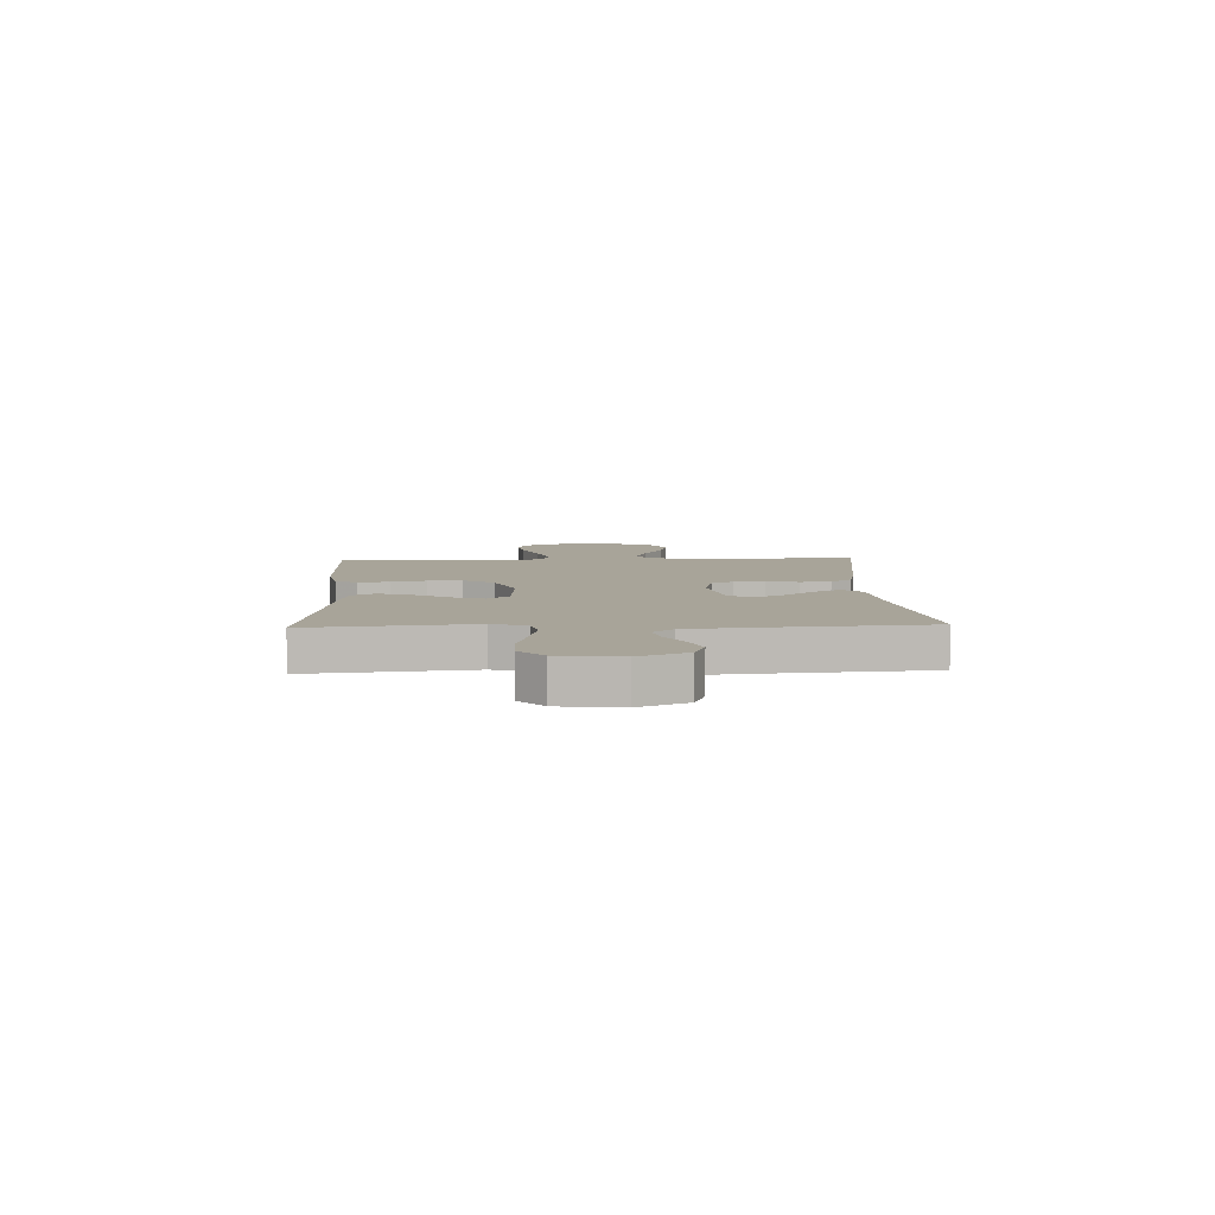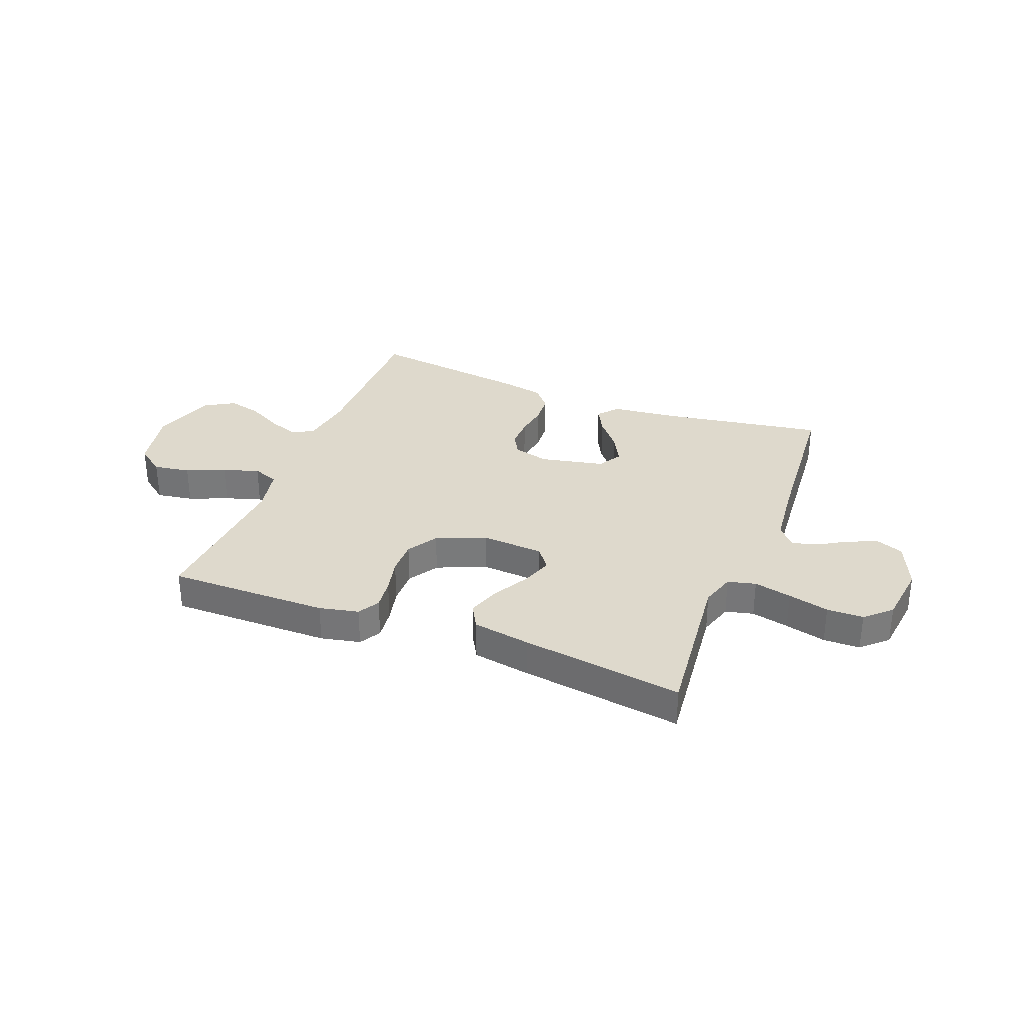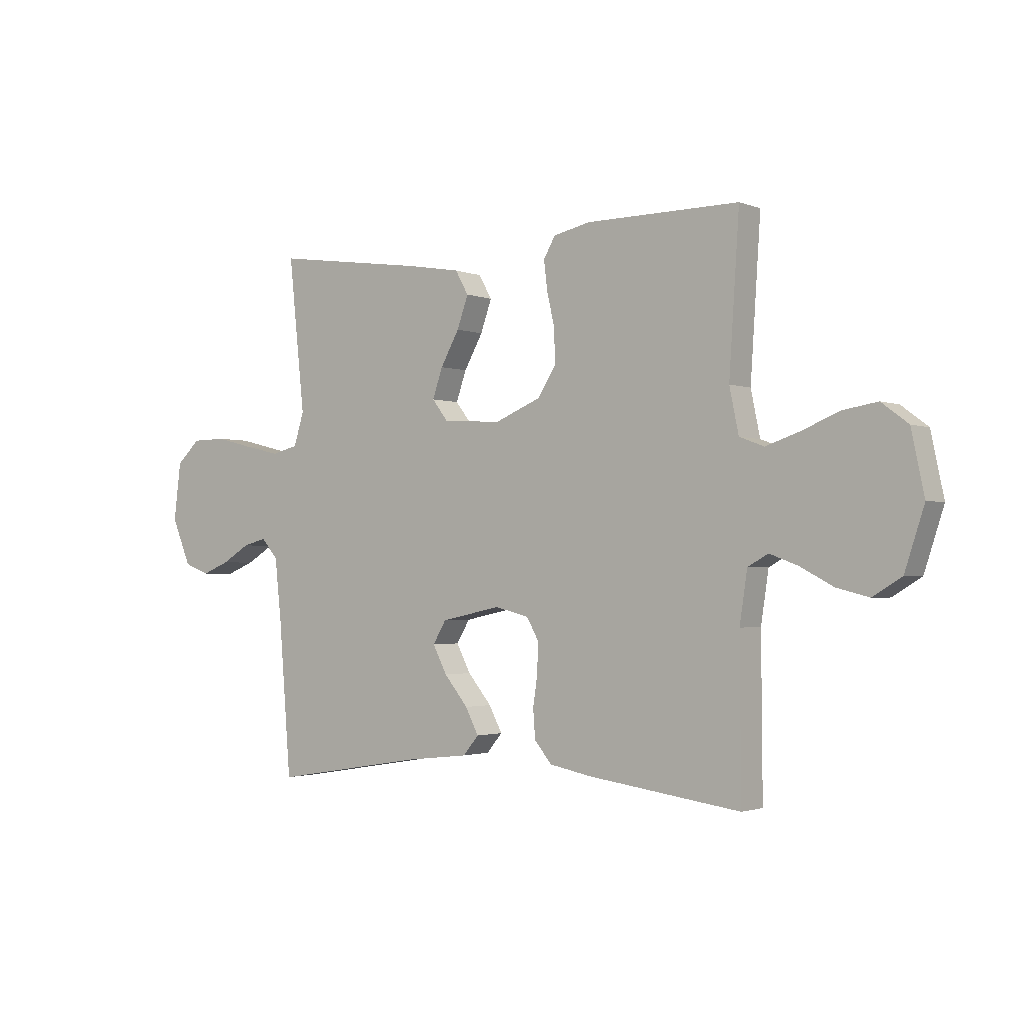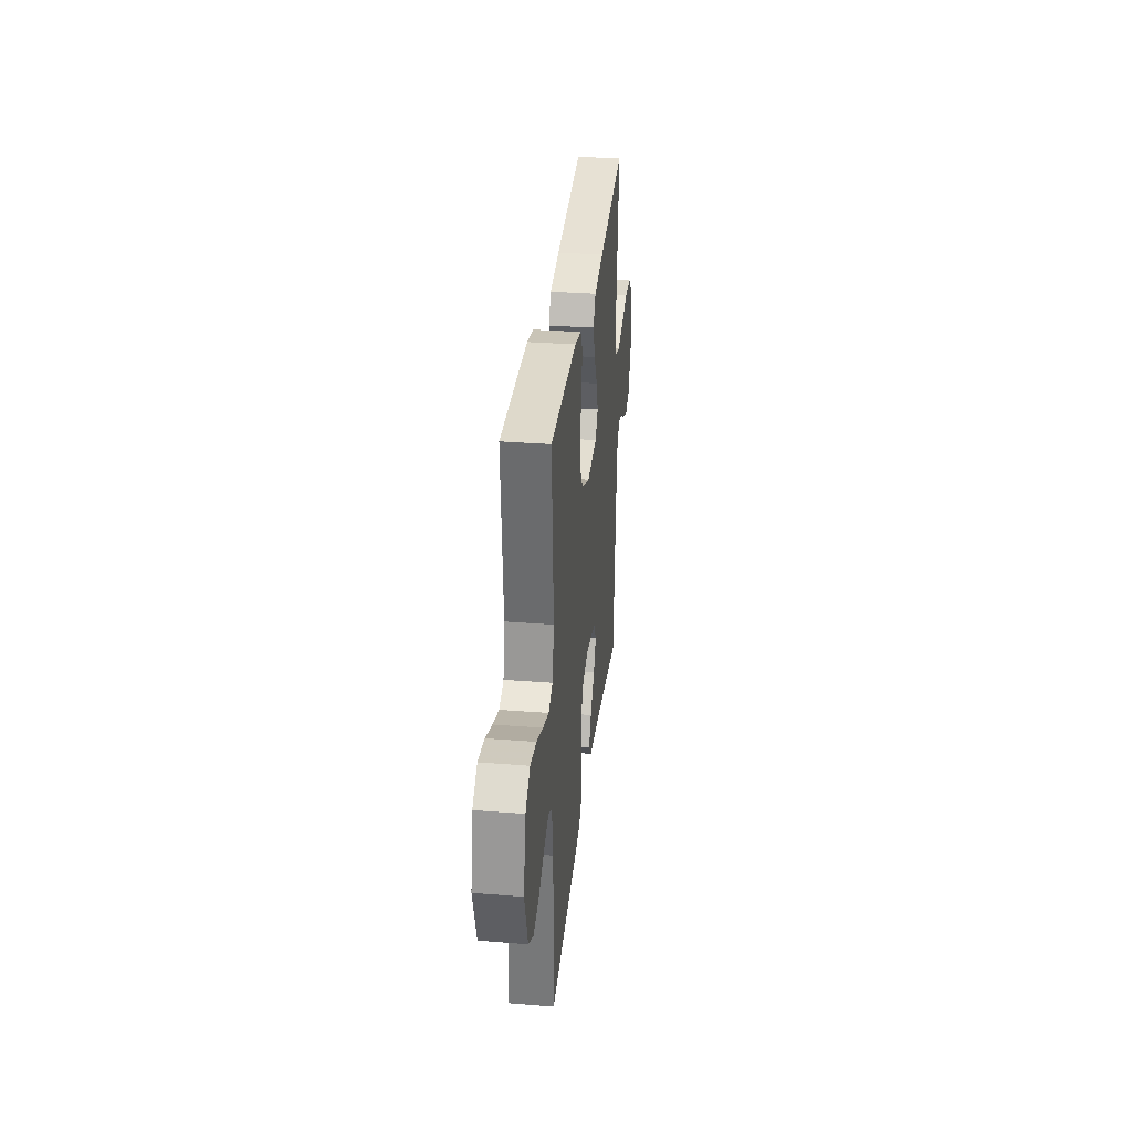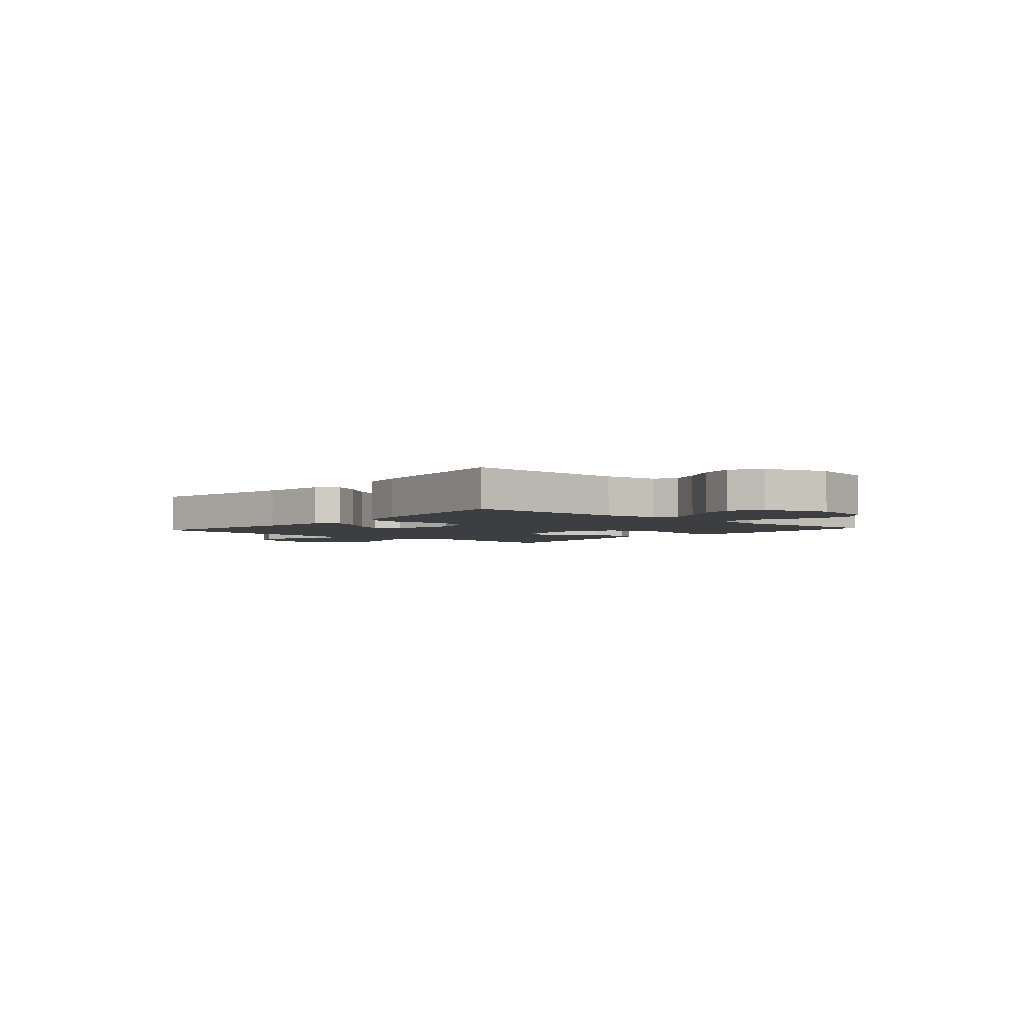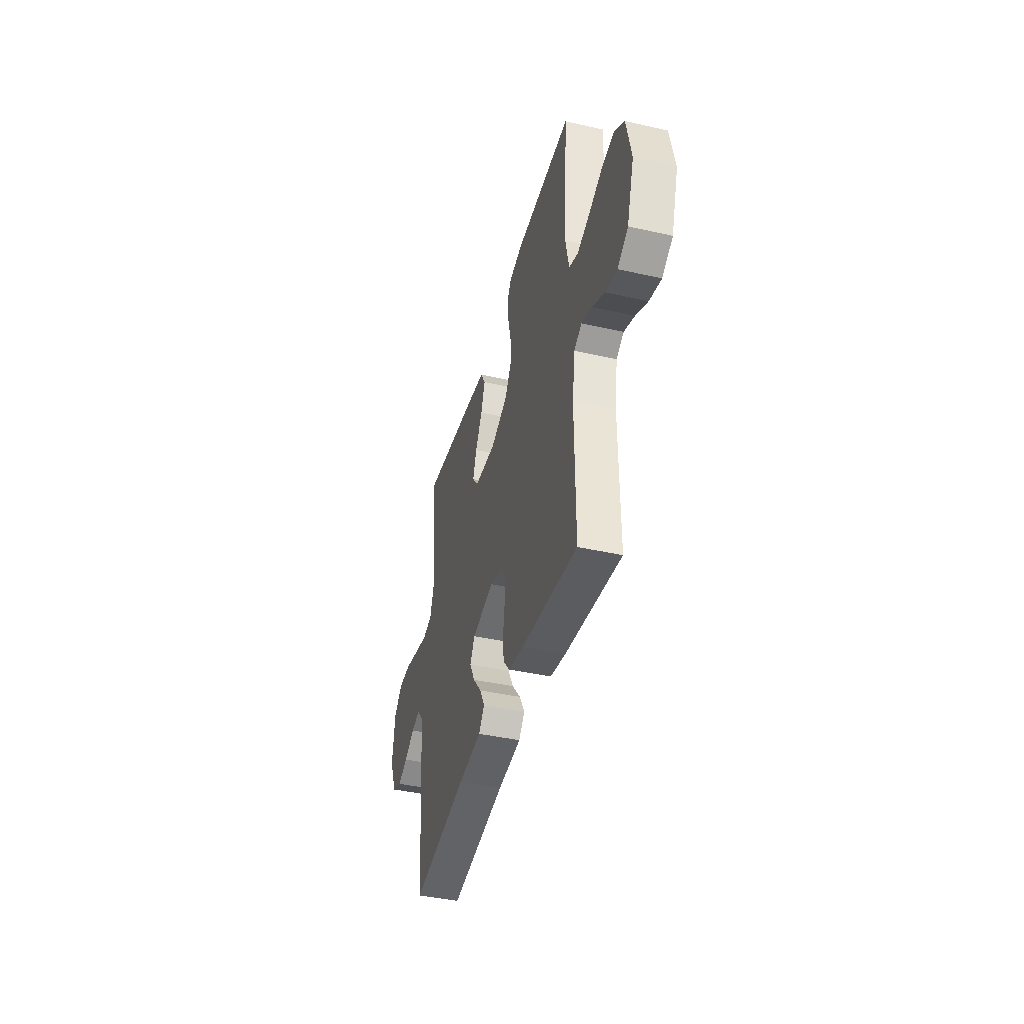
<metadata>
{"format":"obj","ext":"obj","renderer":"f3d","projection":"perspective","resolution":1024,"background":"white","views":[{"elev":7.1,"azim":87.8,"up":"+Y"},{"elev":32.1,"azim":21.3,"up":"+Y"},{"elev":-1.9,"azim":-143.3,"up":"+Z"},{"elev":32.1,"azim":-83.7,"up":"+Z"},{"elev":-3.3,"azim":-131.2,"up":"+Y"},{"elev":-41.7,"azim":-105.2,"up":"+Z"}]}
</metadata>
<code>
v -0.5 0.07 0.5
v -0.2 0.07 0.498
v -0.127 0.07 0.482
v -0.104 0.07 0.442
v -0.111 0.07 0.384
v -0.126 0.07 0.319
v -0.127 0.07 0.254
v -0.092 0.07 0.198
v 0 0.07 0.16
v 0.115 0.07 0.168
v 0.146 0.07 0.208
v 0.126 0.07 0.266
v 0.089 0.07 0.332
v 0.067 0.07 0.394
v 0.093 0.07 0.44
v 0.2 0.07 0.458
v 0.5 0.07 0.5
v 0.468 0.07 0.2
v 0.488 0.07 0.136
v 0.54 0.07 0.123
v 0.61 0.07 0.139
v 0.686 0.07 0.158
v 0.754 0.07 0.157
v 0.801 0.07 0.113
v 0.815 0.07 0
v 0.777 0.07 -0.09
v 0.727 0.07 -0.109
v 0.672 0.07 -0.087
v 0.617 0.07 -0.054
v 0.57 0.07 -0.042
v 0.537 0.07 -0.08
v 0.524 0.07 -0.2
v 0.5 0.07 -0.5
v 0.2 0.07 -0.451
v 0.074 0.07 -0.437
v 0.043 0.07 -0.4
v 0.069 0.07 -0.35
v 0.116 0.07 -0.293
v 0.144 0.07 -0.239
v 0.118 0.07 -0.195
v 0 0.07 -0.17
v -0.067 0.07 -0.187
v -0.09 0.07 -0.228
v -0.089 0.07 -0.285
v -0.08 0.07 -0.346
v -0.084 0.07 -0.402
v -0.118 0.07 -0.443
v -0.2 0.07 -0.459
v -0.5 0.07 -0.5
v -0.498 0.07 -0.2
v -0.513 0.07 -0.101
v -0.553 0.07 -0.079
v -0.609 0.07 -0.1
v -0.673 0.07 -0.134
v -0.736 0.07 -0.15
v -0.792 0.07 -0.116
v -0.83 0.07 0
v -0.805 0.07 0.119
v -0.753 0.07 0.158
v -0.685 0.07 0.147
v -0.612 0.07 0.117
v -0.546 0.07 0.095
v -0.498 0.07 0.113
v -0.48 0.07 0.2
v -0.5 0 0.5
v -0.2 0 0.498
v -0.127 0 0.482
v -0.104 0 0.442
v -0.111 0 0.384
v -0.126 0 0.319
v -0.127 0 0.254
v -0.092 0 0.198
v 0 0 0.16
v 0.115 0 0.168
v 0.146 0 0.208
v 0.126 0 0.266
v 0.089 0 0.332
v 0.067 0 0.394
v 0.093 0 0.44
v 0.2 0 0.458
v 0.5 0 0.5
v 0.468 0 0.2
v 0.488 0 0.136
v 0.54 0 0.123
v 0.61 0 0.139
v 0.686 0 0.158
v 0.754 0 0.157
v 0.801 0 0.113
v 0.815 0 0
v 0.777 0 -0.09
v 0.727 0 -0.109
v 0.672 0 -0.087
v 0.617 0 -0.054
v 0.57 0 -0.042
v 0.537 0 -0.08
v 0.524 0 -0.2
v 0.5 0 -0.5
v 0.2 0 -0.451
v 0.074 0 -0.437
v 0.043 0 -0.4
v 0.069 0 -0.35
v 0.116 0 -0.293
v 0.144 0 -0.239
v 0.118 0 -0.195
v 0 0 -0.17
v -0.067 0 -0.187
v -0.09 0 -0.228
v -0.089 0 -0.285
v -0.08 0 -0.346
v -0.084 0 -0.402
v -0.118 0 -0.443
v -0.2 0 -0.459
v -0.5 0 -0.5
v -0.498 0 -0.2
v -0.513 0 -0.101
v -0.553 0 -0.079
v -0.609 0 -0.1
v -0.673 0 -0.134
v -0.736 0 -0.15
v -0.792 0 -0.116
v -0.83 0 0
v -0.805 0 0.119
v -0.753 0 0.158
v -0.685 0 0.147
v -0.612 0 0.117
v -0.546 0 0.095
v -0.498 0 0.113
v -0.48 0 0.2
f 59 60 61
f 58 59 61
f 57 58 61
f 56 57 61
f 55 56 61
f 54 55 61
f 53 54 61
f 52 53 61 62
f 51 52 62 63
f 48 49 50
f 47 48 50
f 46 47 50
f 45 46 50
f 44 45 50
f 51 63 64
f 50 51 64
f 44 50 64
f 43 44 64
f 36 37 38
f 35 36 38
f 34 35 38
f 34 38 39
f 33 34 39
f 32 33 39
f 31 32 39 40
f 27 28 29
f 26 27 29
f 25 26 29
f 24 25 29
f 23 24 29
f 22 23 29
f 21 22 29
f 20 21 29 30
f 31 40 41
f 30 31 41
f 20 30 41
f 19 20 41
f 16 17 18
f 15 16 18
f 14 15 18
f 13 14 18
f 12 13 18
f 4 5 6
f 3 4 6
f 2 3 6
f 1 2 6
f 64 1 6
f 64 6 7
f 64 7 8
f 43 64 8
f 42 43 8
f 41 42 8 9
f 19 41 9 10
f 11 12 18 19
f 10 11 19
f 125 124 123
f 125 123 122
f 125 122 121
f 125 121 120
f 125 120 119
f 125 119 118
f 125 118 117
f 126 125 117 116
f 127 126 116 115
f 114 113 112
f 114 112 111
f 114 111 110
f 114 110 109
f 114 109 108
f 128 127 115
f 128 115 114
f 128 114 108
f 128 108 107
f 102 101 100
f 102 100 99
f 102 99 98
f 103 102 98
f 103 98 97
f 103 97 96
f 104 103 96 95
f 93 92 91
f 93 91 90
f 93 90 89
f 93 89 88
f 93 88 87
f 93 87 86
f 93 86 85
f 94 93 85 84
f 105 104 95
f 105 95 94
f 105 94 84
f 105 84 83
f 82 81 80
f 82 80 79
f 82 79 78
f 82 78 77
f 82 77 76
f 70 69 68
f 70 68 67
f 70 67 66
f 70 66 65
f 70 65 128
f 71 70 128
f 72 71 128
f 72 128 107
f 72 107 106
f 73 72 106 105
f 74 73 105 83
f 83 82 76 75
f 83 75 74
f 1 65 66 2
f 2 66 67 3
f 3 67 68 4
f 4 68 69 5
f 5 69 70 6
f 6 70 71 7
f 7 71 72 8
f 8 72 73 9
f 9 73 74 10
f 10 74 75 11
f 11 75 76 12
f 12 76 77 13
f 13 77 78 14
f 14 78 79 15
f 15 79 80 16
f 16 80 81 17
f 17 81 82 18
f 18 82 83 19
f 19 83 84 20
f 20 84 85 21
f 21 85 86 22
f 22 86 87 23
f 23 87 88 24
f 24 88 89 25
f 25 89 90 26
f 26 90 91 27
f 27 91 92 28
f 28 92 93 29
f 29 93 94 30
f 30 94 95 31
f 31 95 96 32
f 32 96 97 33
f 33 97 98 34
f 34 98 99 35
f 35 99 100 36
f 36 100 101 37
f 37 101 102 38
f 38 102 103 39
f 39 103 104 40
f 40 104 105 41
f 41 105 106 42
f 42 106 107 43
f 43 107 108 44
f 44 108 109 45
f 45 109 110 46
f 46 110 111 47
f 47 111 112 48
f 48 112 113 49
f 49 113 114 50
f 50 114 115 51
f 51 115 116 52
f 52 116 117 53
f 53 117 118 54
f 54 118 119 55
f 55 119 120 56
f 56 120 121 57
f 57 121 122 58
f 58 122 123 59
f 59 123 124 60
f 60 124 125 61
f 61 125 126 62
f 62 126 127 63
f 63 127 128 64
f 64 128 65 1

</code>
